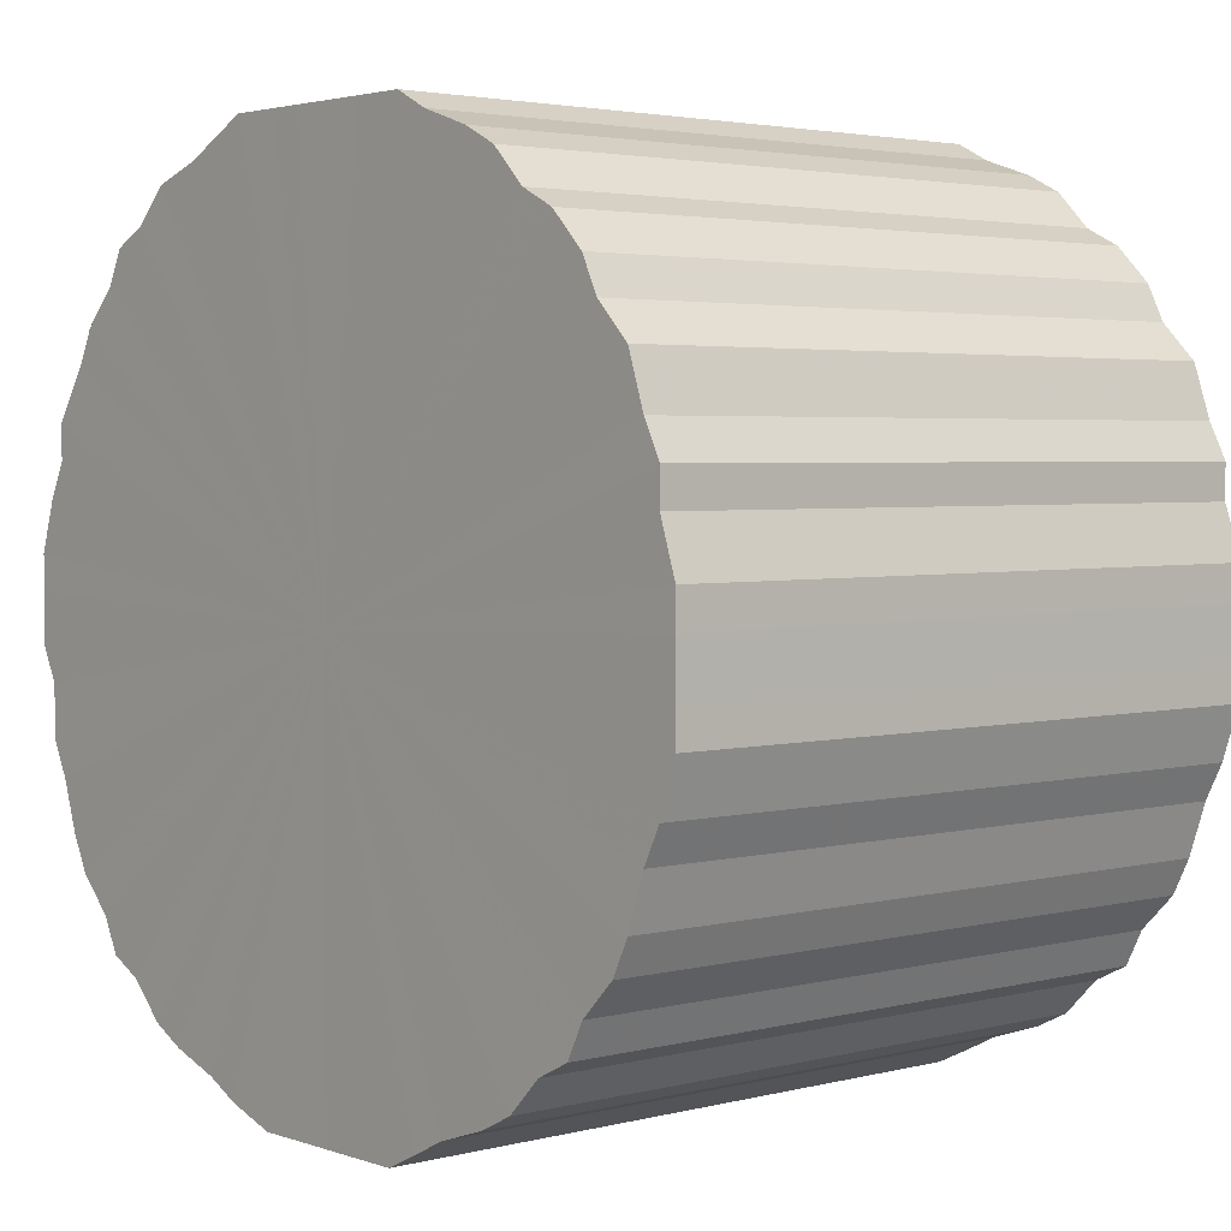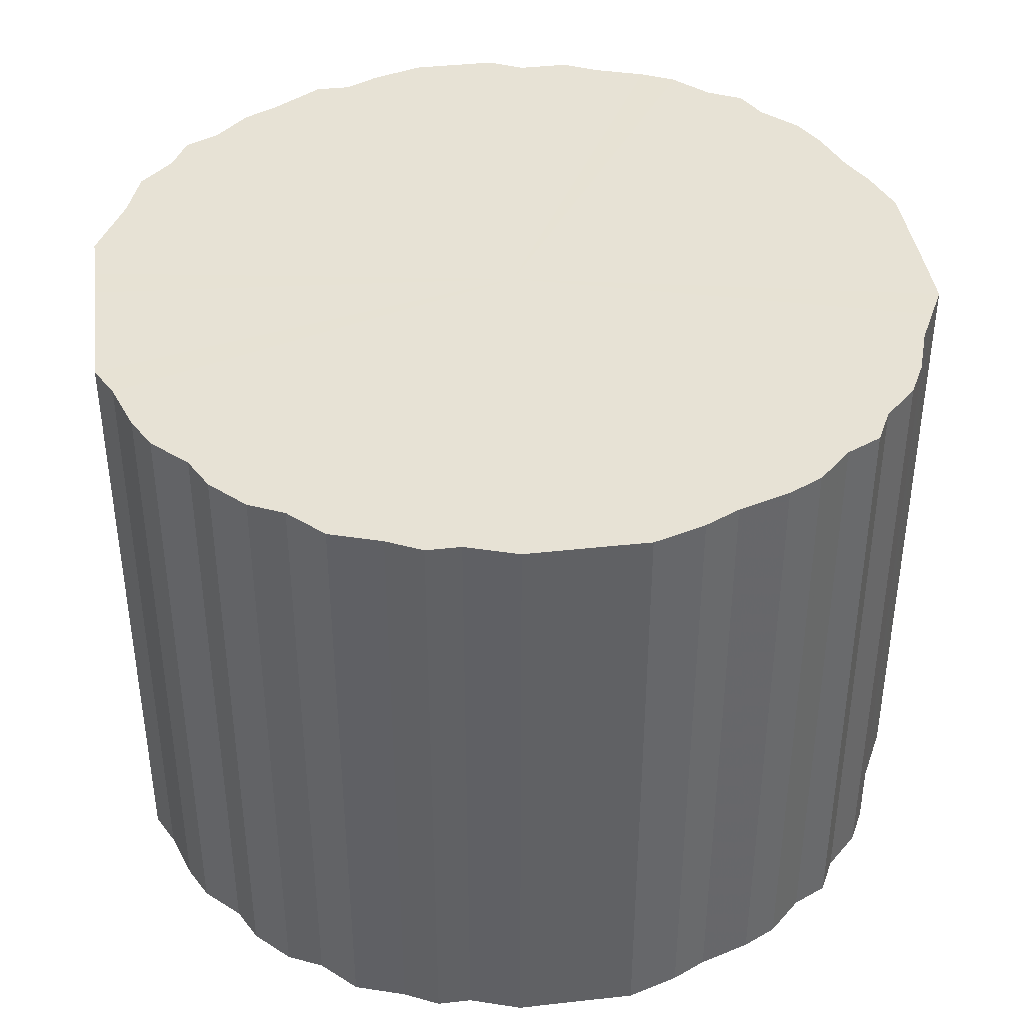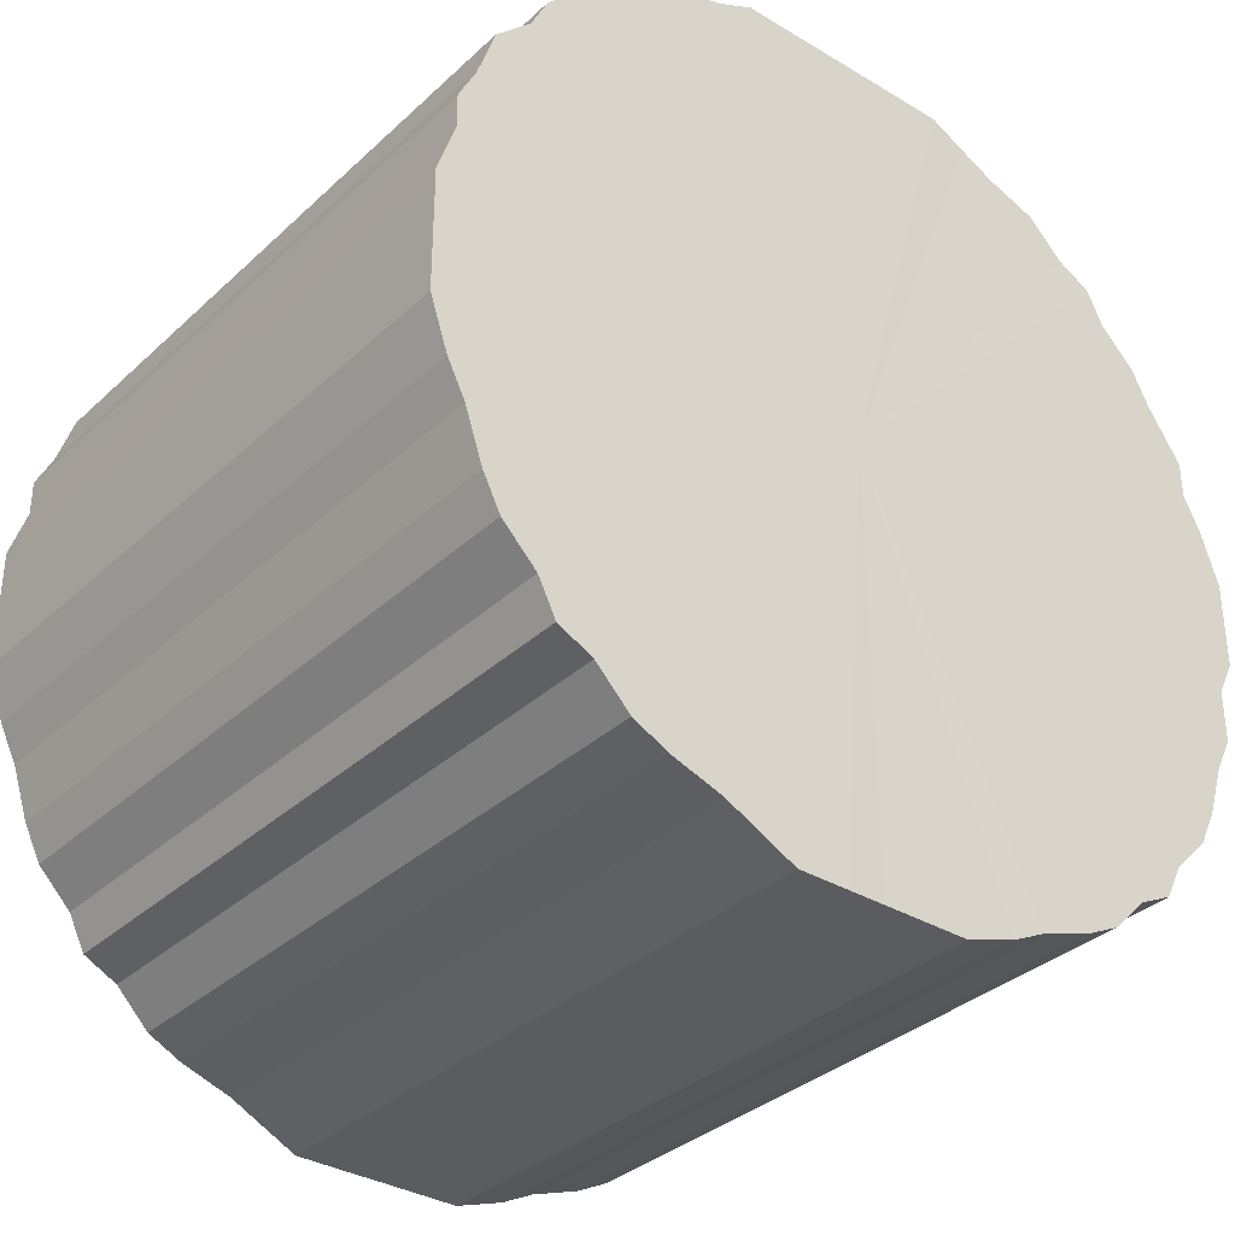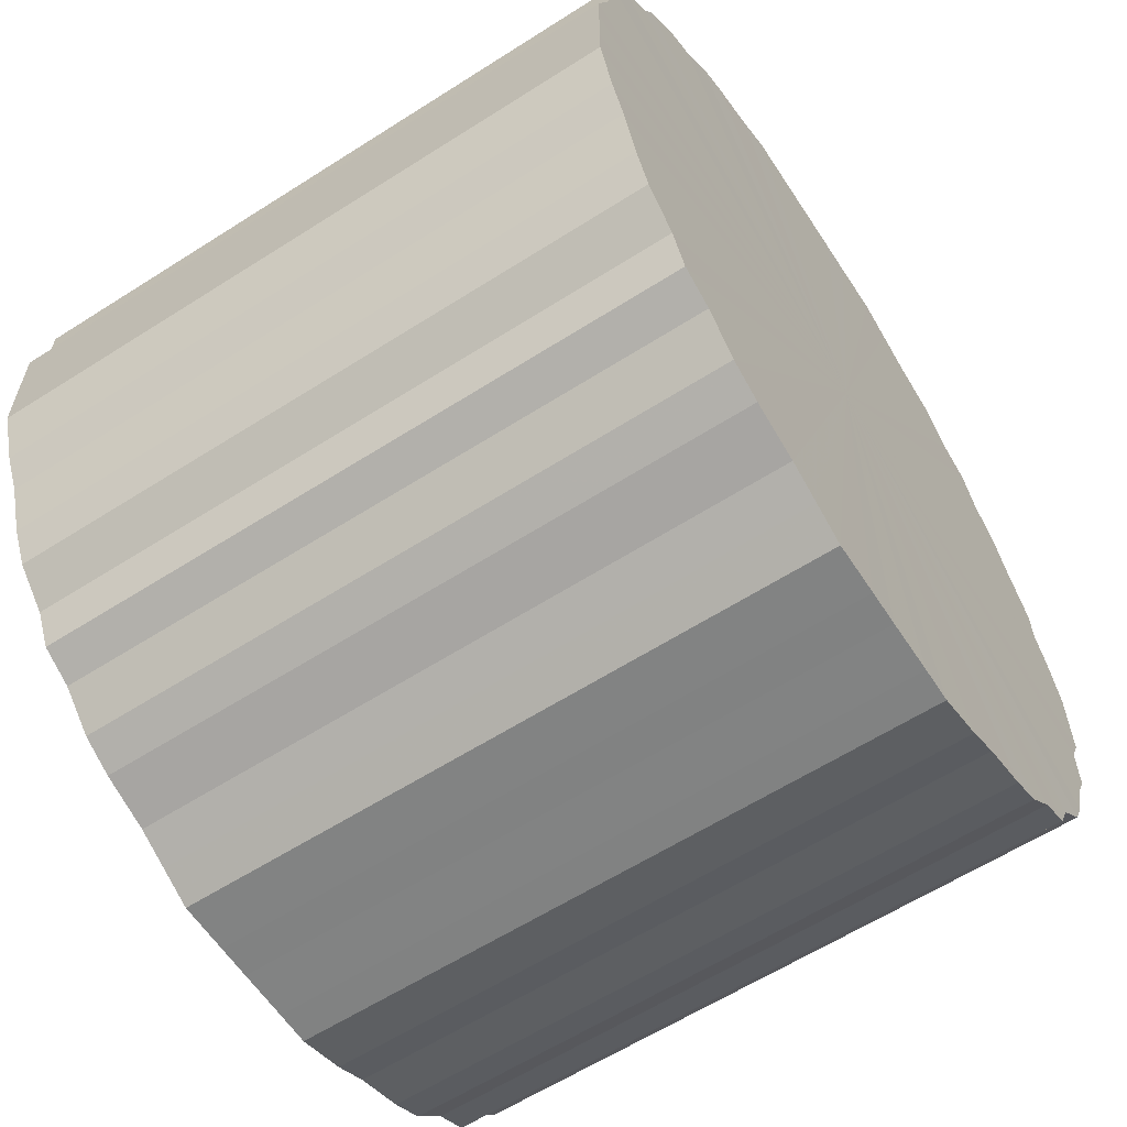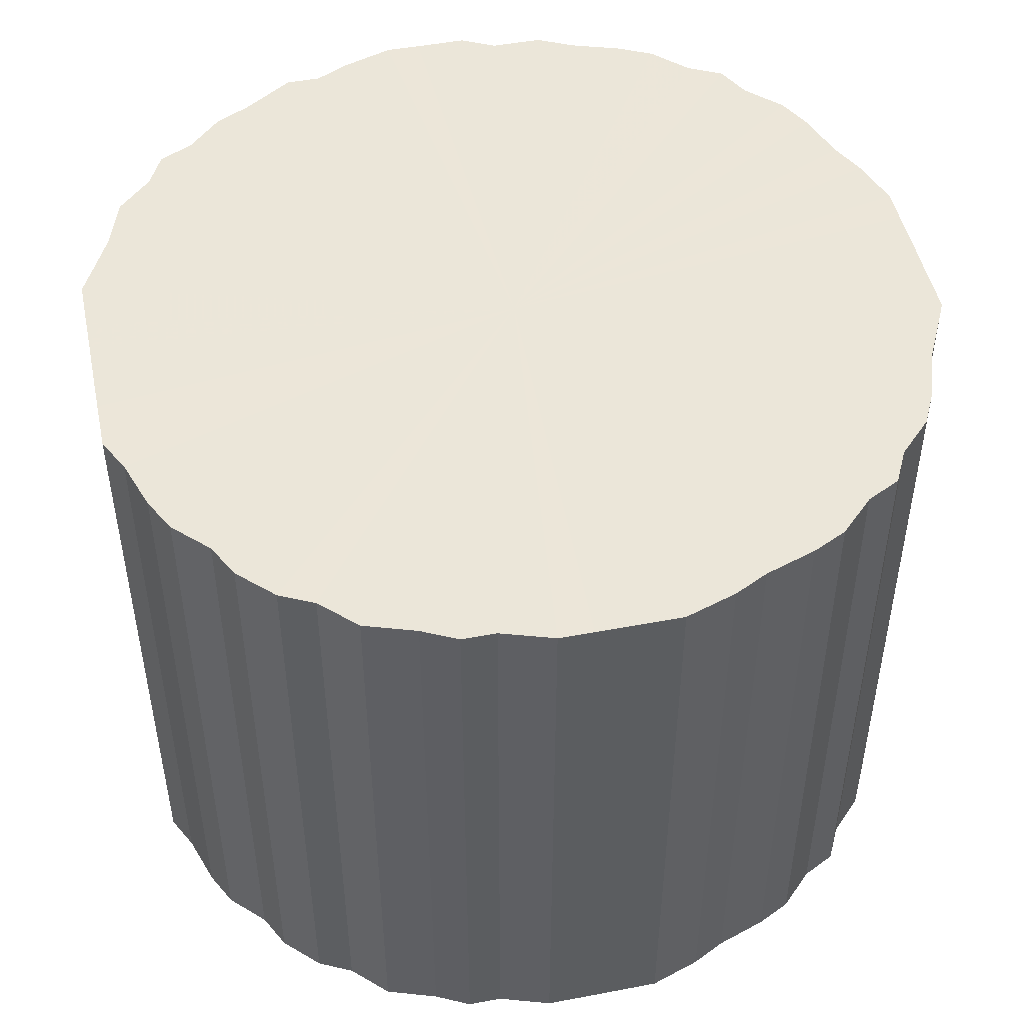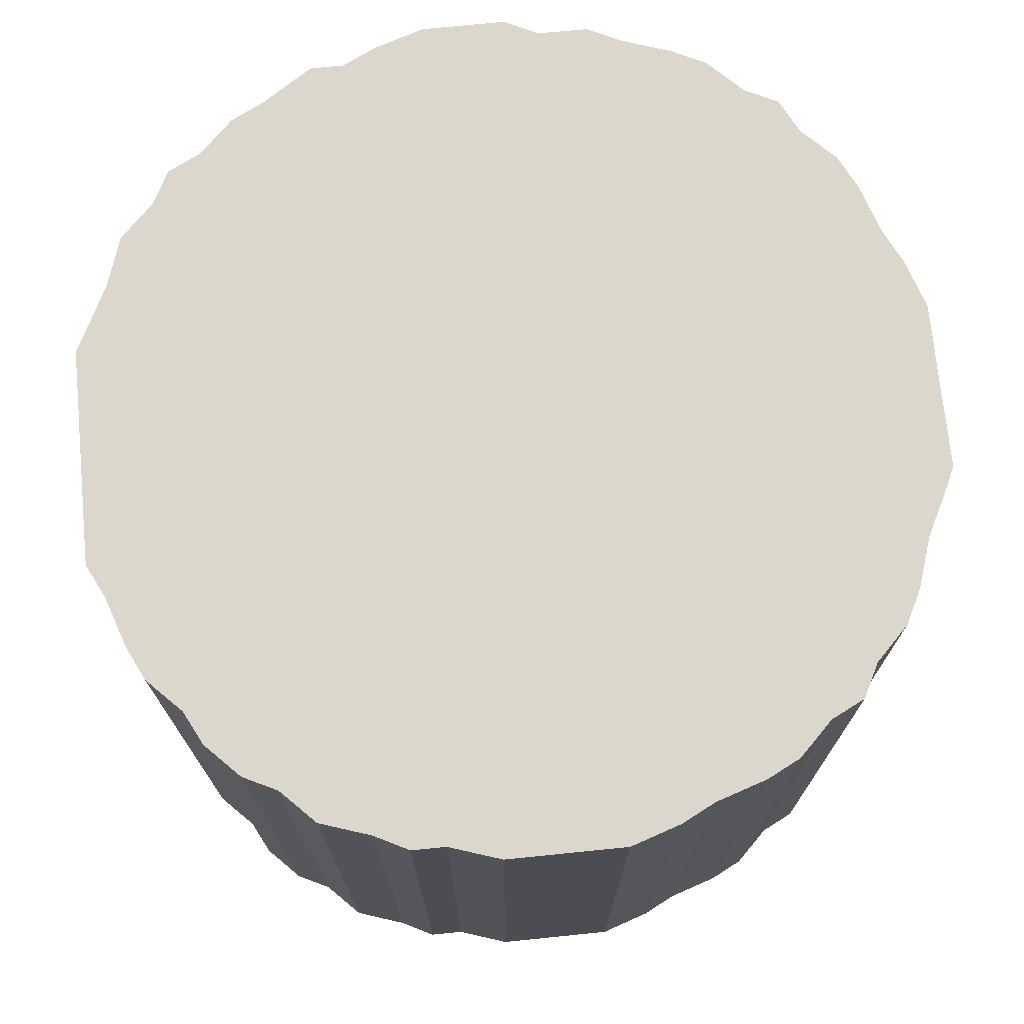
<metadata>
{"format":"obj","ext":"obj","renderer":"f3d","projection":"perspective","resolution":1024,"background":"white","views":[{"elev":3.1,"azim":-130.9,"up":"+Y"},{"elev":40.2,"azim":-97.8,"up":"+Z"},{"elev":-34.1,"azim":-39.1,"up":"+Y"},{"elev":-60.9,"azim":-56.9,"up":"+Y"},{"elev":48.4,"azim":-102.0,"up":"+Z"},{"elev":73.0,"azim":-95.6,"up":"+Z"}]}
</metadata>
<code>
o 23502
v 2223 1863 13.62
v 2223 1863 13.62
v 2223 1863 13.99
v 2223 1863 13.62
v 2223 1863 13.99
v 2223 1863 13.62
v 2223 1863 13.99
v 2223 1863 13.62
v 2223 1863 13.99
v 2223 1863 13.62
v 2223 1863 13.99
v 2223 1863 13.62
v 2223 1863 13.99
v 2222 1863 13.62
v 2222 1863 13.99
v 2223 1863 13.62
v 2223 1863 13.99
v 2222 1863 13.62
v 2222 1863 13.99
v 2223 1863 13.62
v 2223 1863 13.99
v 2222 1863 13.62
v 2222 1863 13.99
v 2223 1863 13.62
v 2223 1863 13.99
v 2222 1863 13.62
v 2222 1863 13.99
v 2223 1863 13.62
v 2223 1863 13.99
v 2222 1863 13.62
v 2222 1863 13.99
v 2223 1863 13.62
v 2223 1863 13.99
v 2222 1863 13.62
v 2222 1863 13.99
v 2223 1863 13.62
v 2223 1863 13.99
v 2222 1863 13.62
v 2222 1863 13.99
v 2223 1863 13.62
v 2223 1863 13.99
v 2222 1863 13.62
v 2222 1863 13.99
v 2223 1863 13.62
v 2223 1863 13.99
v 2222 1863 13.62
v 2222 1863 13.99
v 2223 1863 13.62
v 2223 1863 13.99
v 2222 1863 13.62
v 2222 1863 13.99
v 2223 1863 13.62
v 2223 1863 13.99
v 2222 1863 13.62
v 2222 1863 13.99
v 2223 1863 13.62
v 2223 1863 13.99
v 2222 1863 13.62
v 2222 1863 13.99
v 2223 1863 13.62
v 2223 1863 13.99
v 2222 1863 13.62
v 2222 1863 13.99
v 2223 1863 13.62
v 2223 1863 13.99
v 2222 1863 13.62
v 2222 1863 13.99
v 2223 1863 13.62
v 2223 1863 13.99
v 2222 1863 13.62
v 2222 1863 13.99
v 2223 1863 13.62
v 2223 1863 13.99
v 2222 1863 13.62
v 2222 1863 13.99
v 2223 1863 13.62
v 2223 1863 13.99
v 2222 1863 13.62
v 2222 1863 13.99
v 2223 1863 13.62
v 2223 1863 13.99
v 2222 1863 13.62
v 2222 1863 13.99
v 2223 1863 13.62
v 2223 1863 13.99
v 2222 1863 13.62
v 2222 1863 13.99
v 2223 1863 13.62
v 2223 1863 13.99
v 2222 1863 13.62
v 2222 1863 13.99
v 2223 1863 13.62
v 2223 1863 13.99
v 2222 1863 13.62
v 2222 1863 13.99
v 2223 1863 13.62
v 2223 1863 13.99
v 2222 1863 13.62
v 2222 1863 13.99
v 2223 1863 13.62
v 2223 1863 13.99
v 2222 1863 13.62
v 2222 1863 13.99
v 2223 1863 13.62
v 2223 1863 13.99
v 2222 1863 13.62
v 2222 1863 13.99
v 2223 1863 13.62
v 2223 1863 13.99
v 2222 1863 13.62
v 2222 1863 13.99
v 2223 1863 13.62
v 2223 1863 13.99
v 2222 1863 13.62
v 2222 1863 13.99
v 2223 1863 13.62
v 2223 1863 13.99
v 2223 1863 13.62
v 2223 1863 13.99
v 2223 1863 13.62
v 2223 1863 13.99
v 2223 1863 13.62
v 2223 1863 13.99
v 2223 1863 13.62
v 2223 1863 13.99
v 2223 1863 13.99
v 2223 1863 13.99
v 2223 1863 13.62
v 2223 1863 13.99
v 2223 1863 13.62
v 2223 1863 13.99
v 2223 1863 13.99
v 2223 1863 13.62
v 2223 1863 13.99
v 2223 1863 13.62
v 2223 1863 13.62
v 2223 1863 13.99
v 2222 1863 13.99
v 2223 1863 13.62
v 2222 1863 13.99
v 2222 1863 13.62
v 2223 1863 13.62
v 2223 1863 13.99
v 2222 1863 13.99
v 2222 1863 13.62
v 2222 1863 13.99
v 2222 1863 13.62
v 2223 1863 13.62
v 2223 1863 13.99
v 2222 1863 13.99
v 2222 1863 13.62
v 2222 1863 13.99
v 2222 1863 13.62
v 2223 1863 13.62
v 2223 1863 13.99
v 2222 1863 13.99
v 2222 1863 13.62
v 2222 1863 13.99
v 2222 1863 13.62
v 2223 1863 13.62
v 2223 1863 13.99
v 2222 1863 13.99
v 2222 1863 13.62
v 2222 1863 13.99
v 2222 1863 13.62
v 2223 1863 13.62
v 2223 1863 13.99
v 2222 1863 13.99
v 2222 1863 13.62
v 2222 1863 13.99
v 2222 1863 13.62
v 2223 1863 13.62
v 2223 1863 13.99
v 2222 1863 13.99
v 2222 1863 13.62
v 2222 1863 13.99
v 2222 1863 13.62
v 2223 1863 13.62
v 2223 1863 13.99
v 2222 1863 13.99
v 2222 1863 13.62
v 2222 1863 13.99
v 2222 1863 13.62
v 2223 1863 13.62
v 2223 1863 13.99
v 2222 1863 13.99
v 2222 1863 13.62
v 2222 1863 13.99
v 2222 1863 13.62
v 2223 1863 13.62
v 2223 1863 13.99
v 2222 1863 13.99
v 2222 1863 13.62
v 2222 1863 13.99
v 2222 1863 13.62
v 2223 1863 13.62
v 2223 1863 13.99
v 2222 1863 13.99
v 2222 1863 13.62
v 2222 1863 13.99
v 2222 1863 13.62
v 2223 1863 13.62
v 2223 1863 13.99
v 2222 1863 13.99
v 2222 1863 13.62
v 2222 1863 13.99
v 2222 1863 13.62
v 2223 1863 13.62
v 2223 1863 13.99
v 2222 1863 13.99
v 2222 1863 13.62
v 2222 1863 13.99
v 2222 1863 13.62
v 2223 1863 13.62
v 2223 1863 13.99
v 2223 1863 13.99
v 2222 1863 13.62
v 2223 1863 13.99
v 2223 1863 13.62
v 2223 1863 13.62
v 2223 1863 13.99
v 2223 1863 13.99
v 2223 1863 13.62
v 2223 1863 13.99
v 2223 1863 13.62
v 2223 1863 13.62
v 2223 1863 13.99
v 2223 1863 13.99
v 2223 1863 13.62
v 2223 1863 13.99
v 2223 1863 13.62
v 2223 1863 13.62
v 2223 1863 13.99
v 2223 1863 13.99
v 2223 1863 13.62
v 2223 1863 13.99
v 2223 1863 13.62
v 2223 1863 13.62
v 2223 1863 13.99
v 2223 1863 13.99
v 2223 1863 13.62
v 2223 1863 13.99
v 2223 1863 13.62
v 2223 1863 13.62
v 2223 1863 13.99
v 2223 1863 13.99
v 2223 1863 13.62
v 2223 1863 13.99
v 2223 1863 13.62
v 2223 1863 13.62
v 2223 1863 13.99
v 2223 1863 13.62
v 2223 1863 13.62
v 2223 1863 13.62
v 2223 1863 13.62
v 2223 1863 13.62
v 2223 1863 13.62
v 2223 1863 13.62
v 2223 1863 13.62
v 2223 1863 13.62
v 2222 1863 13.62
v 2223 1863 13.62
v 2222 1863 13.62
v 2223 1863 13.62
v 2222 1863 13.62
v 2223 1863 13.62
v 2222 1863 13.62
v 2223 1863 13.62
v 2222 1863 13.62
v 2223 1863 13.62
v 2222 1863 13.62
v 2223 1863 13.62
v 2222 1863 13.62
v 2223 1863 13.62
v 2222 1863 13.62
v 2223 1863 13.62
v 2222 1863 13.62
v 2223 1863 13.62
v 2222 1863 13.62
v 2223 1863 13.62
v 2222 1863 13.62
v 2223 1863 13.62
v 2222 1863 13.62
v 2223 1863 13.62
v 2222 1863 13.62
v 2223 1863 13.62
v 2222 1863 13.62
v 2223 1863 13.62
v 2222 1863 13.62
v 2223 1863 13.62
v 2222 1863 13.62
v 2223 1863 13.62
v 2222 1863 13.62
v 2223 1863 13.62
v 2222 1863 13.62
v 2223 1863 13.62
v 2222 1863 13.62
v 2223 1863 13.62
v 2222 1863 13.62
v 2223 1863 13.62
v 2222 1863 13.62
v 2223 1863 13.62
v 2222 1863 13.62
v 2223 1863 13.62
v 2222 1863 13.62
v 2223 1863 13.62
v 2222 1863 13.62
v 2223 1863 13.62
v 2222 1863 13.62
v 2223 1863 13.62
v 2222 1863 13.62
v 2223 1863 13.62
v 2223 1863 13.62
v 2223 1863 13.62
v 2223 1863 13.62
v 2223 1863 13.62
v 2223 1863 13.99
v 2223 1863 13.99
v 2223 1863 13.99
v 2223 1863 13.99
v 2223 1863 13.99
v 2223 1863 13.99
v 2223 1863 13.99
v 2222 1863 13.99
v 2223 1863 13.99
v 2222 1863 13.99
v 2223 1863 13.99
v 2222 1863 13.99
v 2223 1863 13.99
v 2222 1863 13.99
v 2223 1863 13.99
v 2222 1863 13.99
v 2223 1863 13.99
v 2222 1863 13.99
v 2223 1863 13.99
v 2222 1863 13.99
v 2223 1863 13.99
v 2222 1863 13.99
v 2223 1863 13.99
v 2222 1863 13.99
v 2223 1863 13.99
v 2222 1863 13.99
v 2223 1863 13.99
v 2222 1863 13.99
v 2223 1863 13.99
v 2222 1863 13.99
v 2223 1863 13.99
v 2222 1863 13.99
v 2223 1863 13.99
v 2222 1863 13.99
v 2223 1863 13.99
v 2222 1863 13.99
v 2223 1863 13.99
v 2222 1863 13.99
v 2223 1863 13.99
v 2222 1863 13.99
v 2223 1863 13.99
v 2222 1863 13.99
v 2223 1863 13.99
v 2222 1863 13.99
v 2223 1863 13.99
v 2222 1863 13.99
v 2223 1863 13.99
v 2222 1863 13.99
v 2223 1863 13.99
v 2222 1863 13.99
v 2223 1863 13.99
v 2222 1863 13.99
v 2223 1863 13.99
v 2222 1863 13.99
v 2223 1863 13.99
v 2222 1863 13.99
v 2223 1863 13.99
v 2222 1863 13.99
v 2223 1863 13.99
v 2223 1863 13.99
v 2223 1863 13.99
v 2223 1863 13.99
v 2223 1863 13.99
v 2223 1863 13.99
f 1 2 3
f 2 4 5
f 6 1 7
f 4 8 9
f 10 6 11
f 8 12 13
f 14 10 15
f 12 16 17
f 18 14 19
f 16 20 21
f 22 18 23
f 20 24 25
f 26 22 27
f 24 28 29
f 30 26 31
f 28 32 33
f 34 30 35
f 32 36 37
f 38 34 39
f 36 40 41
f 42 38 43
f 40 44 45
f 46 42 47
f 44 48 49
f 50 46 51
f 48 52 53
f 54 50 55
f 52 56 57
f 58 54 59
f 56 60 61
f 62 58 63
f 60 64 65
f 66 62 67
f 64 68 69
f 70 66 71
f 68 72 73
f 74 70 75
f 72 76 77
f 78 74 79
f 76 80 81
f 82 78 83
f 80 84 85
f 86 82 87
f 84 88 89
f 90 86 91
f 88 92 93
f 94 90 95
f 92 96 97
f 98 94 99
f 96 100 101
f 102 98 103
f 100 104 105
f 106 102 107
f 104 108 109
f 110 106 111
f 108 112 113
f 114 110 115
f 112 116 117
f 118 114 119
f 116 120 121
f 122 118 123
f 120 124 125
f 124 122 126
f 127 128 129
f 129 130 131
f 132 133 127
f 134 135 132
f 131 136 137
f 138 139 134
f 140 141 138
f 137 142 143
f 144 145 140
f 146 147 144
f 143 148 149
f 150 151 146
f 152 153 150
f 149 154 155
f 156 157 152
f 158 159 156
f 155 160 161
f 162 163 158
f 164 165 162
f 161 166 167
f 168 169 164
f 170 171 168
f 167 172 173
f 174 175 170
f 176 177 174
f 173 178 179
f 180 181 176
f 182 183 180
f 179 184 185
f 186 187 182
f 188 189 186
f 185 190 191
f 192 193 188
f 194 195 192
f 191 196 197
f 198 199 194
f 200 201 198
f 197 202 203
f 204 205 200
f 206 207 204
f 203 208 209
f 210 211 206
f 212 213 210
f 209 214 215
f 216 217 212
f 218 219 216
f 215 220 221
f 222 223 218
f 224 225 222
f 221 226 227
f 228 229 224
f 230 231 228
f 227 232 233
f 234 235 230
f 236 237 234
f 233 238 239
f 240 241 236
f 242 243 240
f 239 244 245
f 246 247 242
f 248 249 246
f 245 250 251
f 251 252 248
f 253 254 255
f 253 256 254
f 253 255 257
f 253 258 256
f 253 257 259
f 253 260 258
f 253 259 261
f 253 262 260
f 253 261 263
f 253 264 262
f 253 263 265
f 253 266 264
f 253 265 267
f 253 268 266
f 253 267 269
f 253 270 268
f 253 269 271
f 253 272 270
f 253 271 273
f 253 274 272
f 253 273 275
f 253 276 274
f 253 275 277
f 253 278 276
f 253 277 279
f 253 280 278
f 253 279 281
f 253 282 280
f 253 281 283
f 253 284 282
f 253 283 285
f 253 286 284
f 253 285 287
f 253 288 286
f 253 287 289
f 253 290 288
f 253 289 291
f 253 292 290
f 253 291 293
f 253 294 292
f 253 293 295
f 253 296 294
f 253 295 297
f 253 298 296
f 253 297 299
f 253 300 298
f 253 299 301
f 253 302 300
f 253 301 303
f 253 304 302
f 253 303 305
f 253 306 304
f 253 305 307
f 253 308 306
f 253 307 309
f 253 310 308
f 253 309 311
f 253 312 310
f 253 311 313
f 253 314 312
f 253 313 315
f 253 316 314
f 253 315 316
f 317 318 319
f 317 320 318
f 317 319 321
f 317 322 320
f 317 321 323
f 317 324 322
f 317 323 325
f 317 326 324
f 317 325 327
f 317 328 326
f 317 327 329
f 317 330 328
f 317 329 331
f 317 332 330
f 317 331 333
f 317 334 332
f 317 333 335
f 317 336 334
f 317 335 337
f 317 338 336
f 317 337 339
f 317 340 338
f 317 339 341
f 317 342 340
f 317 341 343
f 317 344 342
f 317 343 345
f 317 346 344
f 317 345 347
f 317 348 346
f 317 347 349
f 317 350 348
f 317 349 351
f 317 352 350
f 317 351 353
f 317 354 352
f 317 353 355
f 317 356 354
f 317 355 357
f 317 358 356
f 317 357 359
f 317 360 358
f 317 359 361
f 317 362 360
f 317 361 363
f 317 364 362
f 317 363 365
f 317 366 364
f 317 365 367
f 317 368 366
f 317 367 369
f 317 370 368
f 317 369 371
f 317 372 370
f 317 371 373
f 317 374 372
f 317 373 375
f 317 376 374
f 317 375 377
f 317 378 376
f 317 377 379
f 317 380 378
f 317 379 380

</code>
